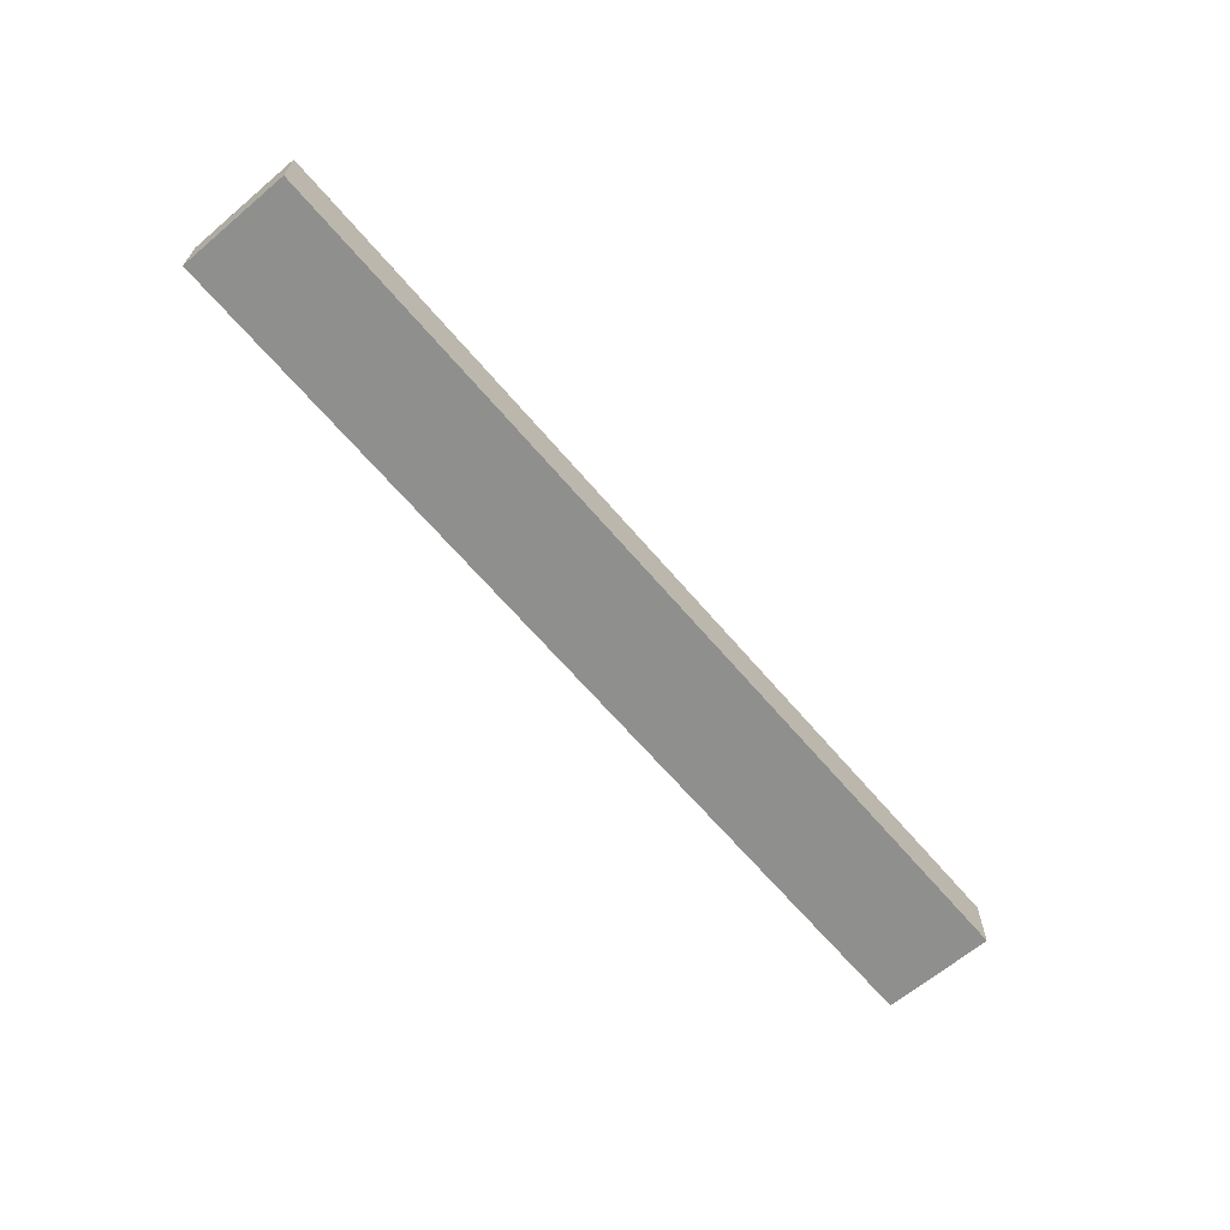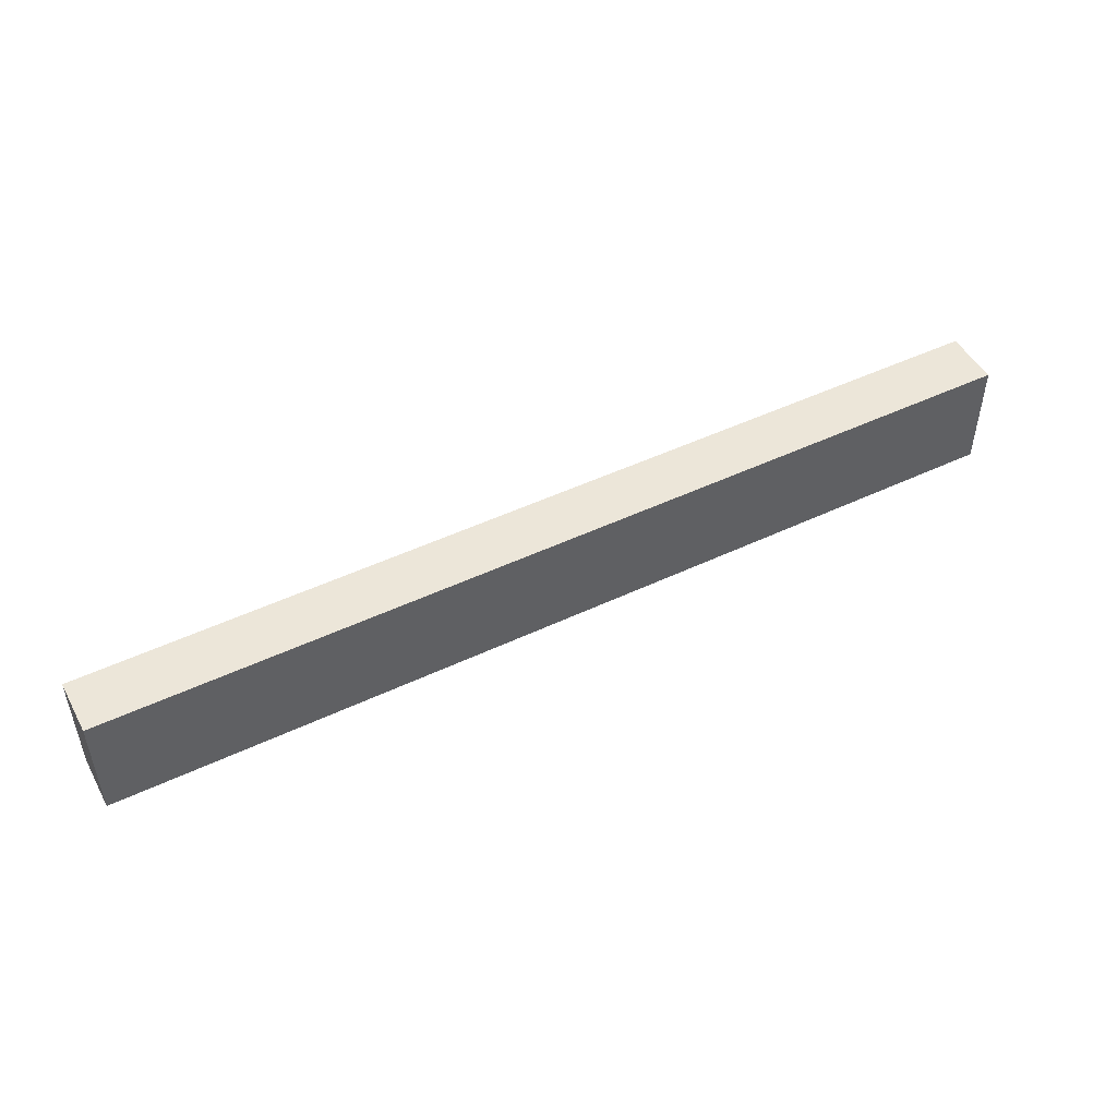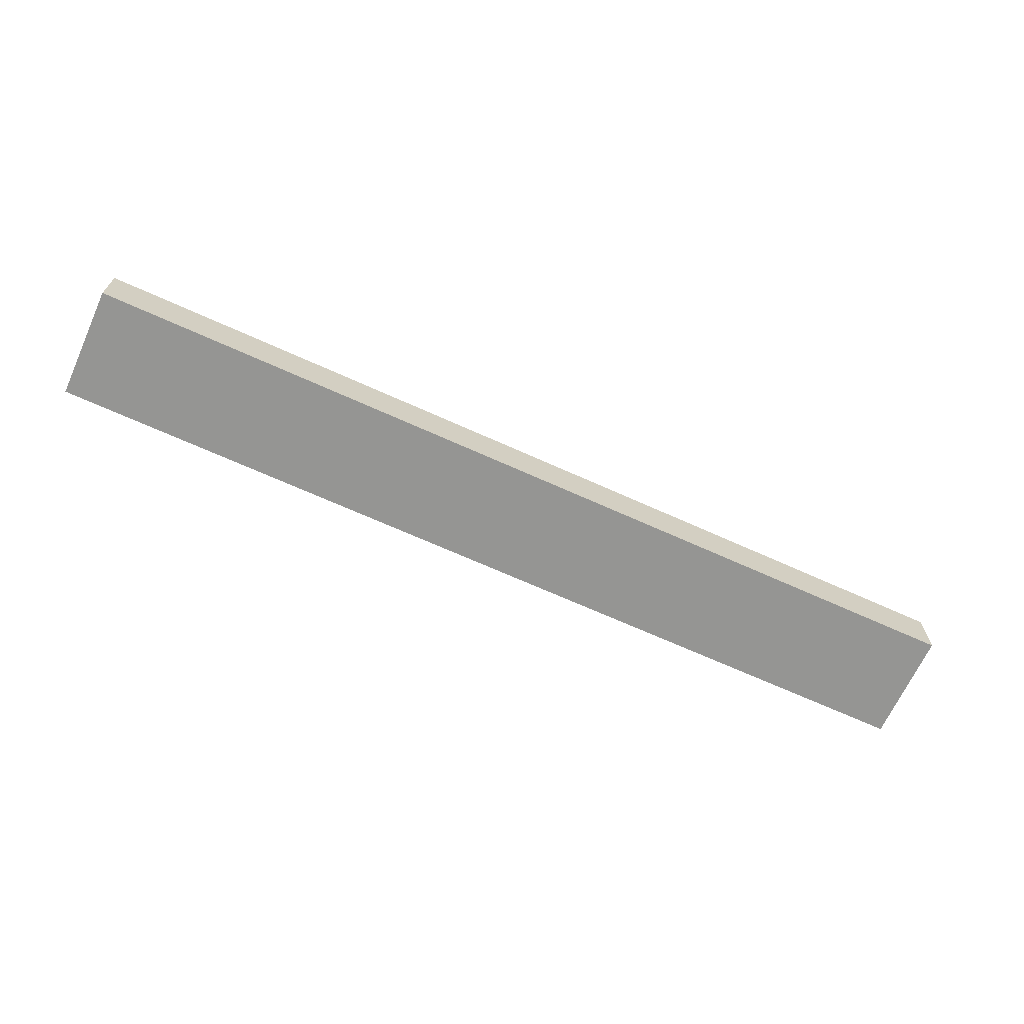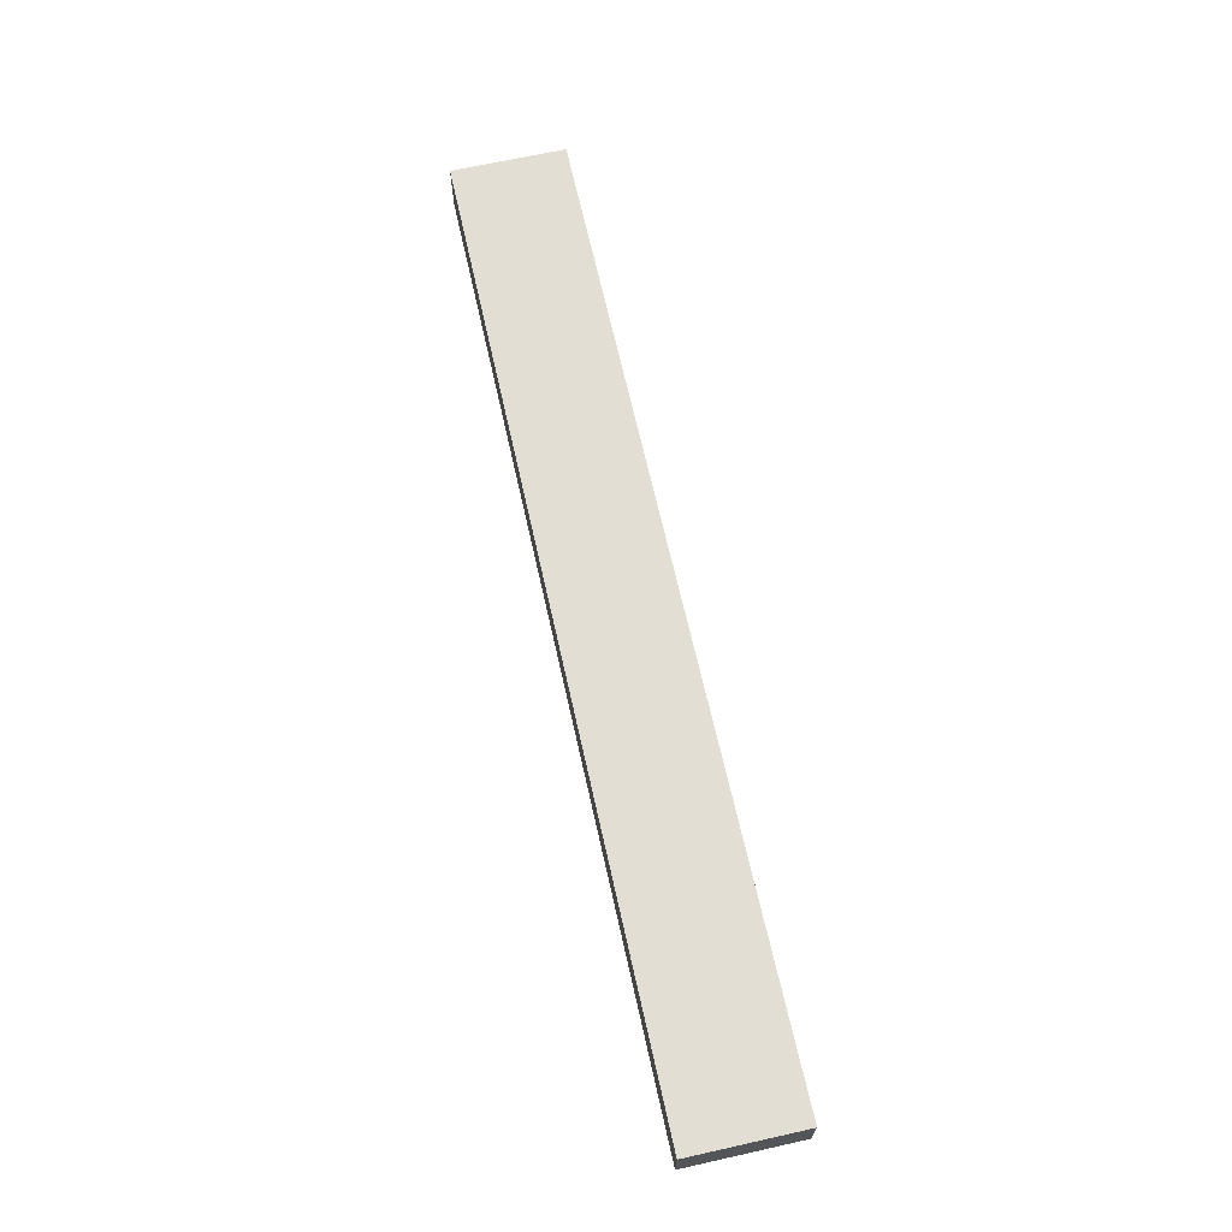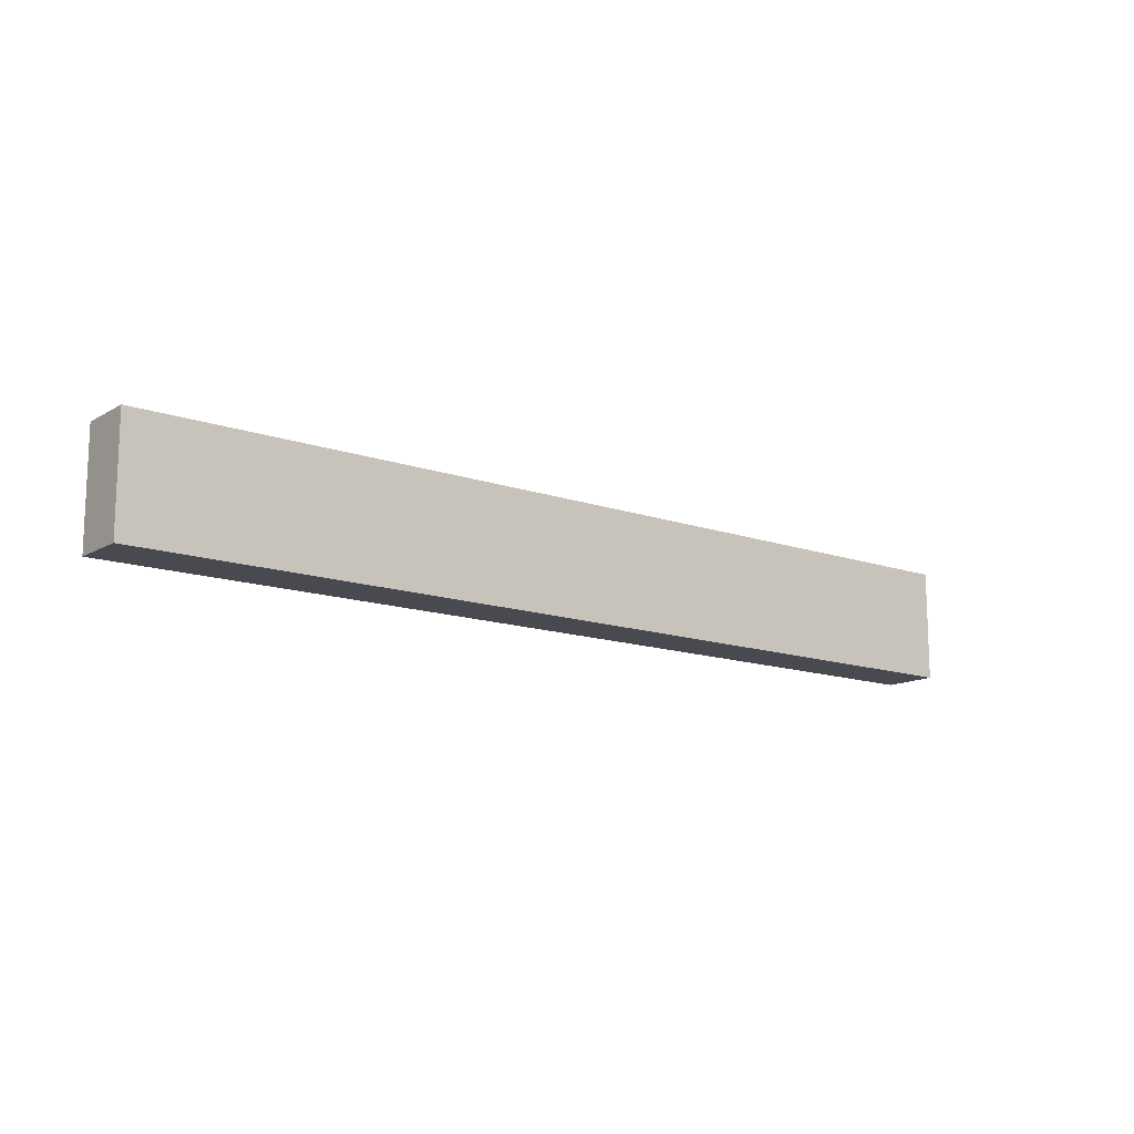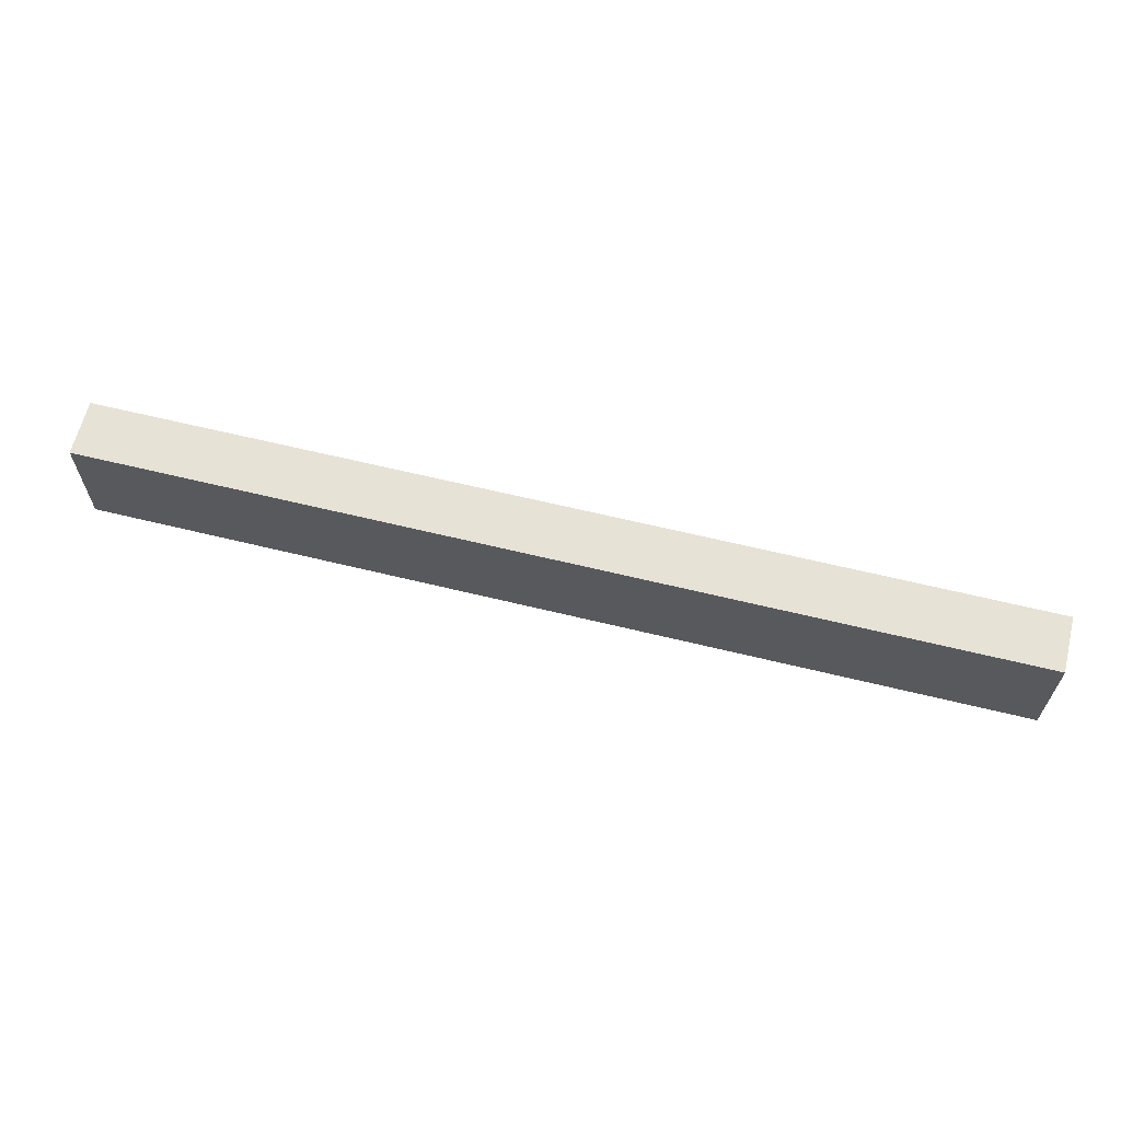
<metadata>
{"format":"obj","ext":"obj","renderer":"f3d","projection":"perspective","resolution":1024,"background":"white","views":[{"elev":-65.1,"azim":130.3,"up":"+Y"},{"elev":48.7,"azim":152.2,"up":"+Z"},{"elev":-67.3,"azim":155.5,"up":"+Y"},{"elev":67.2,"azim":-102.6,"up":"+Y"},{"elev":-13.6,"azim":141.8,"up":"+Z"},{"elev":63.3,"azim":-166.1,"up":"+Z"}]}
</metadata>
<code>
v -0.197 -0.447 0.333
v -0.197 -0.447 0.381
v 0.003 -0.447 0.333
v 0.003 -0.447 0.381
v 0.203 -0.447 0.333
v 0.203 -0.447 0.381
v -0.097 -0.447 0.333
v 0.103 -0.447 0.333
v 0.103 -0.447 0.381
v -0.097 -0.447 0.381
v -0.197 -0.447 0.357
v -0.097 -0.447 0.357
v -0.097 -0.447 0.369
v -0.147 -0.447 0.357
v -0.147 -0.447 0.369
v -0.097 -0.447 0.345
v -0.147 -0.447 0.345
v 0.203 -0.447 0.357
v 0.103 -0.447 0.357
v 0.153 -0.447 0.357
v 0.103 -0.447 0.345
v 0.153 -0.447 0.345
v 0.103 -0.447 0.369
v 0.153 -0.447 0.369
v 0.203 -0.447 0.333
v 0.203 -0.447 0.381
v 0.203 -0.423 0.333
v 0.203 -0.423 0.381
v 0.203 -0.447 0.357
v 0.203 -0.423 0.357
v 0.203 -0.423 0.333
v 0.203 -0.423 0.381
v 0.003 -0.423 0.333
v 0.003 -0.423 0.381
v -0.197 -0.423 0.333
v -0.197 -0.423 0.381
v 0.103 -0.423 0.333
v -0.097 -0.423 0.333
v -0.097 -0.423 0.381
v 0.103 -0.423 0.381
v 0.203 -0.423 0.357
v 0.103 -0.423 0.357
v 0.103 -0.423 0.369
v 0.153 -0.423 0.357
v 0.153 -0.423 0.369
v 0.103 -0.423 0.345
v 0.153 -0.423 0.345
v -0.197 -0.423 0.357
v -0.097 -0.423 0.357
v -0.147 -0.423 0.357
v -0.097 -0.423 0.345
v -0.147 -0.423 0.345
v -0.097 -0.423 0.369
v -0.147 -0.423 0.369
v -0.197 -0.423 0.333
v -0.197 -0.423 0.381
v -0.197 -0.447 0.333
v -0.197 -0.447 0.381
v -0.197 -0.447 0.357
v -0.197 -0.423 0.357
v -0.197 -0.447 0.333
v 0.203 -0.447 0.333
v -0.197 -0.423 0.333
v 0.203 -0.423 0.333
v 0.103 -0.447 0.333
v 0.003 -0.447 0.333
v -0.097 -0.447 0.333
v -0.097 -0.423 0.333
v 0.003 -0.423 0.333
v 0.103 -0.423 0.333
v -0.197 -0.447 0.381
v -0.197 -0.423 0.381
v 0.203 -0.447 0.381
v 0.203 -0.423 0.381
v -0.097 -0.447 0.381
v 0.003 -0.447 0.381
v 0.103 -0.447 0.381
v 0.103 -0.423 0.381
v 0.003 -0.423 0.381
v -0.097 -0.423 0.381
f 13 15 14
f 14 12 13
f 12 14 17
f 17 16 12
f 24 23 19
f 19 20 24
f 20 19 21
f 21 22 20
f 11 1 17
f 7 17 1
f 17 14 11
f 16 7 3
f 12 16 3
f 17 7 16
f 2 11 14
f 14 15 2
f 10 2 15
f 10 15 13
f 12 4 13
f 13 4 10
f 3 4 12
f 21 19 3
f 22 21 8
f 3 19 4
f 18 22 5
f 8 5 22
f 18 20 22
f 9 4 23
f 23 4 19
f 24 9 23
f 20 18 24
f 6 24 18
f 9 24 6
f 8 21 3
f 29 25 27
f 27 30 29
f 26 29 30
f 30 28 26
f 43 45 44
f 44 42 43
f 42 44 47
f 47 46 42
f 54 53 49
f 49 50 54
f 50 49 51
f 51 52 50
f 41 31 47
f 37 47 31
f 47 44 41
f 46 37 33
f 42 46 33
f 47 37 46
f 32 41 44
f 44 45 32
f 40 32 45
f 40 45 43
f 42 34 43
f 43 34 40
f 33 34 42
f 51 49 33
f 52 51 38
f 33 49 34
f 48 52 35
f 38 35 52
f 48 50 52
f 39 34 53
f 53 34 49
f 54 39 53
f 50 48 54
f 36 54 48
f 39 54 36
f 38 51 33
f 60 55 57
f 57 59 60
f 56 60 59
f 59 58 56
f 67 61 63
f 63 68 67
f 65 66 69
f 69 70 65
f 62 65 70
f 70 64 62
f 66 67 68
f 68 69 66
f 71 75 80
f 80 72 71
f 79 80 75
f 75 76 79
f 73 74 78
f 78 77 73
f 77 78 79
f 79 76 77

</code>
